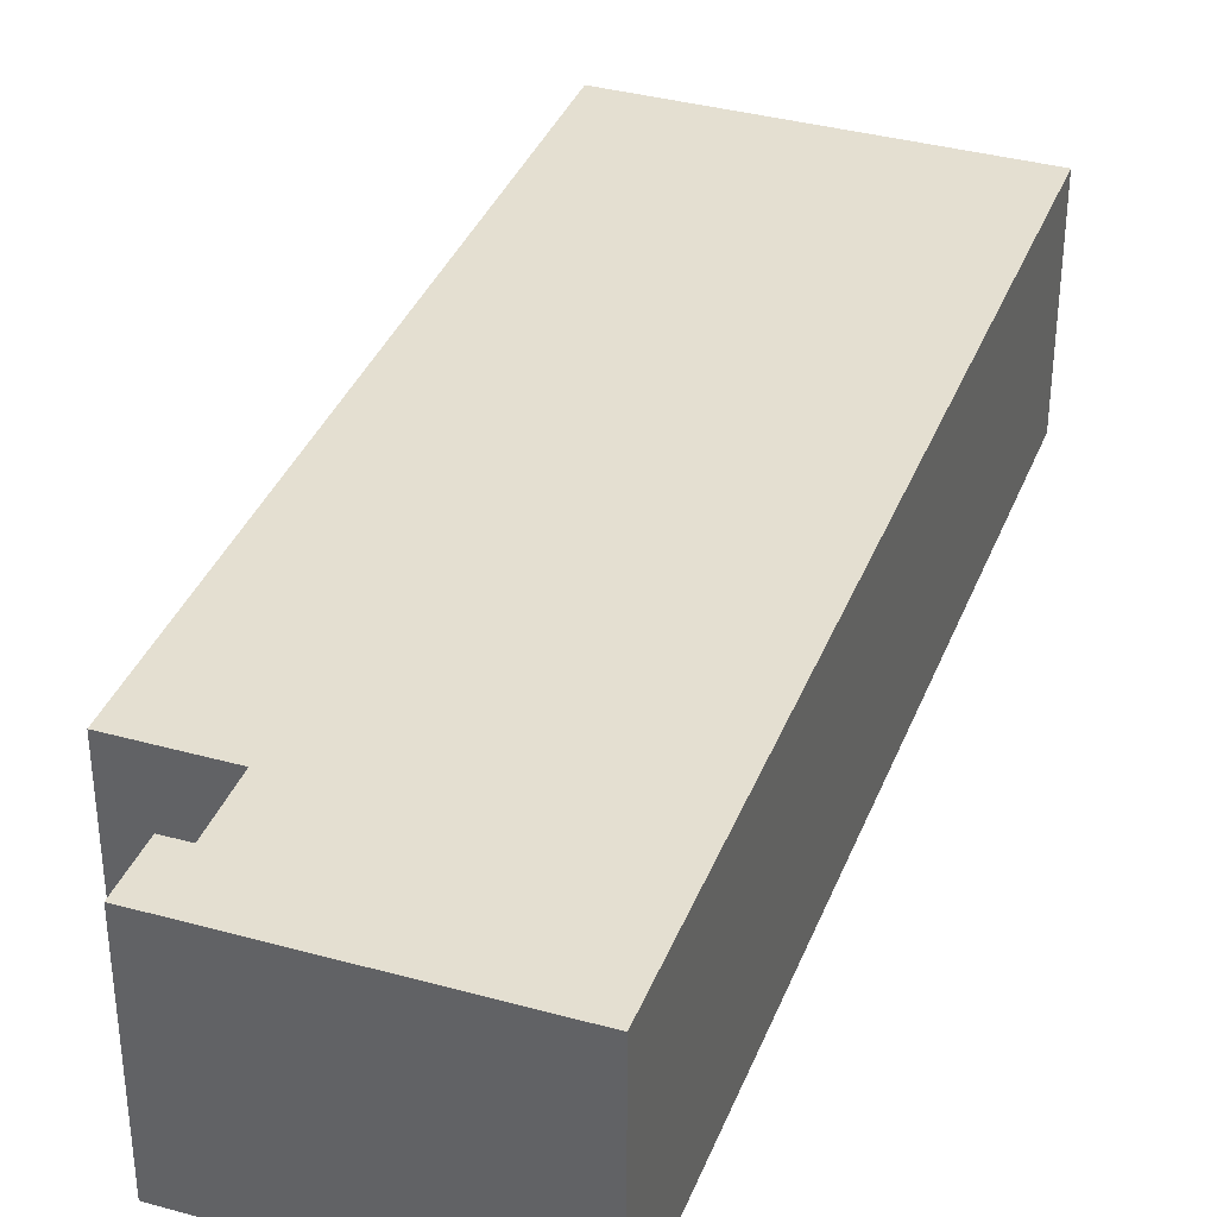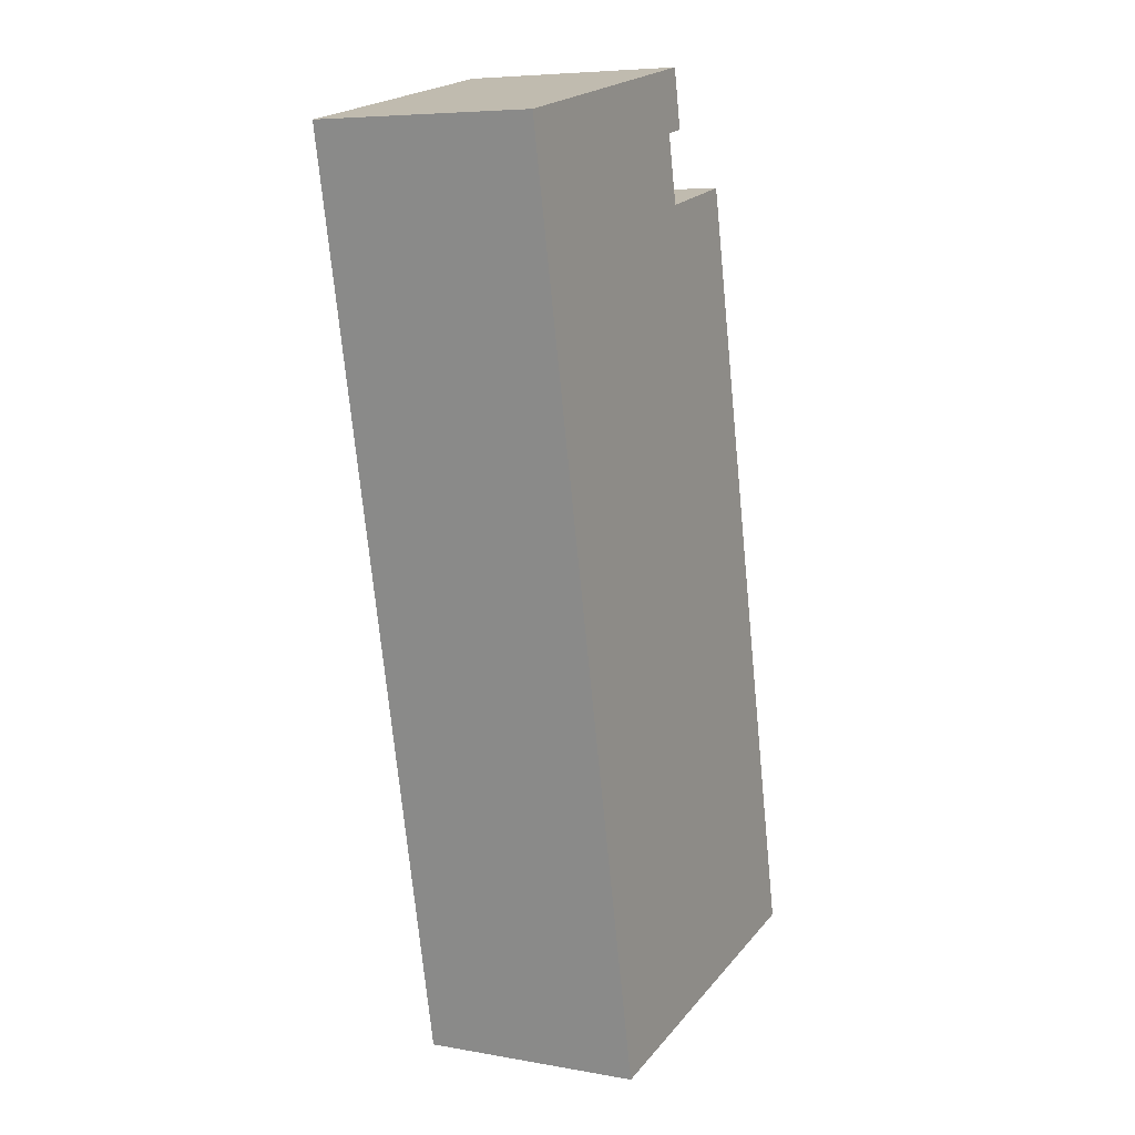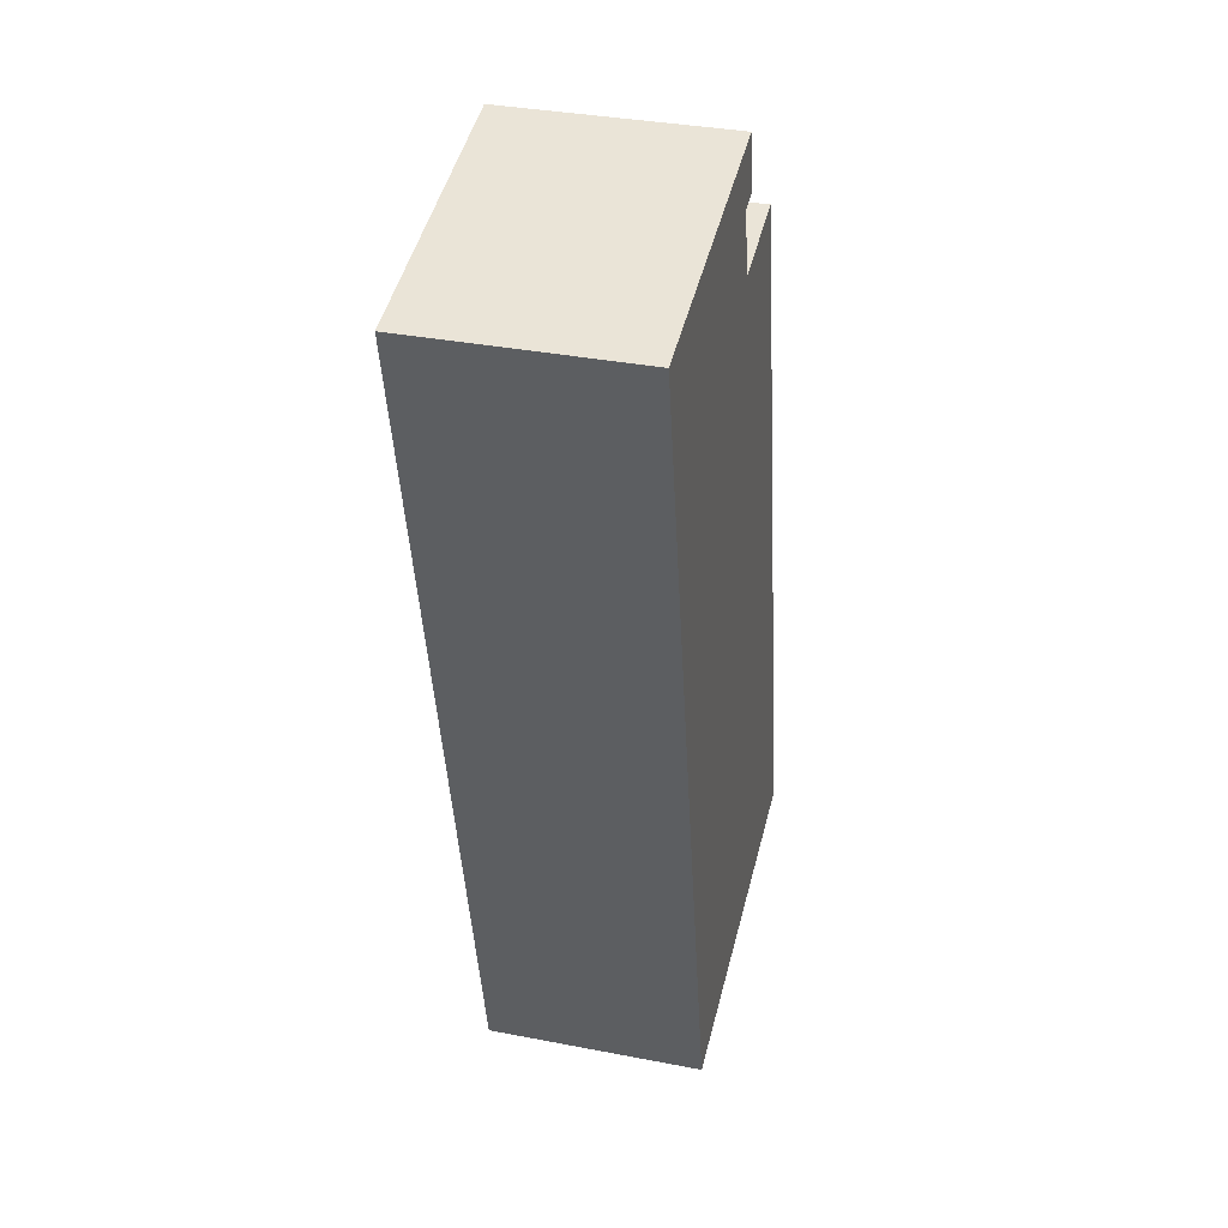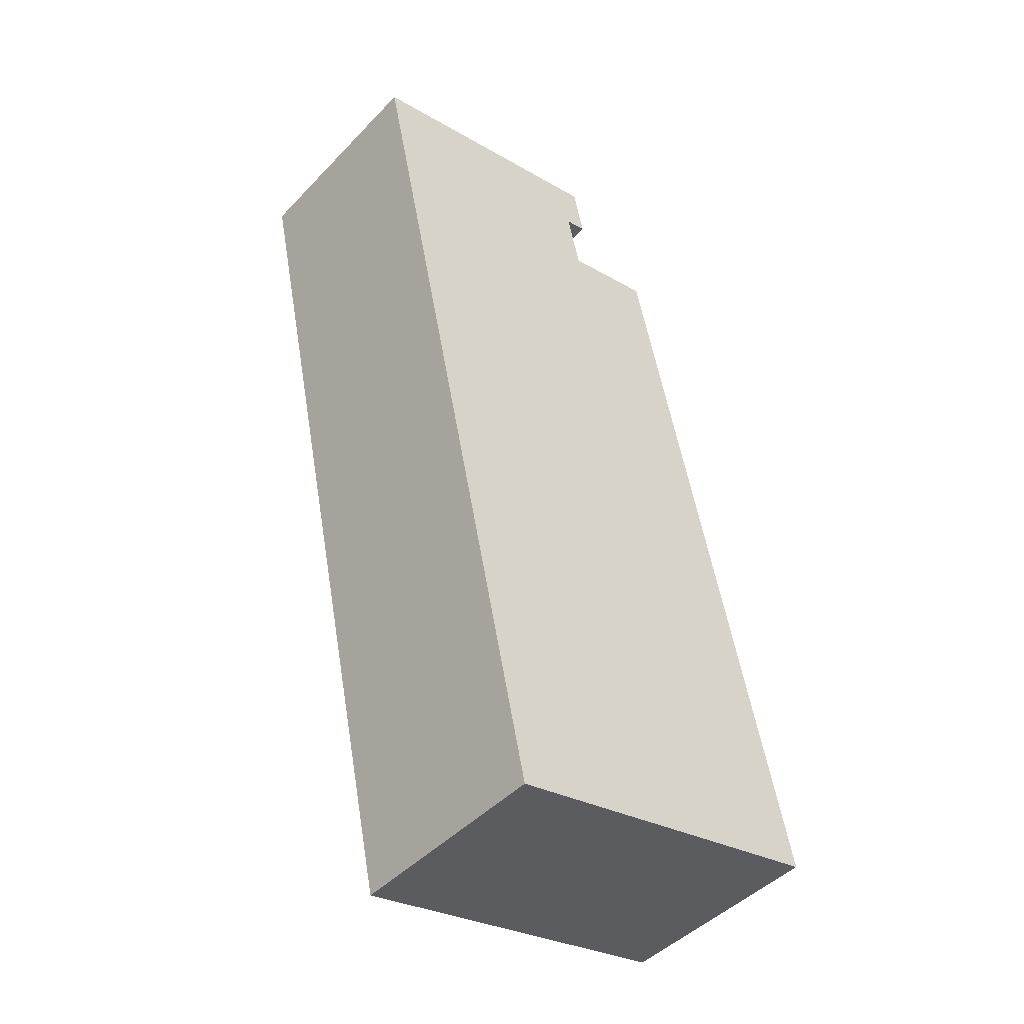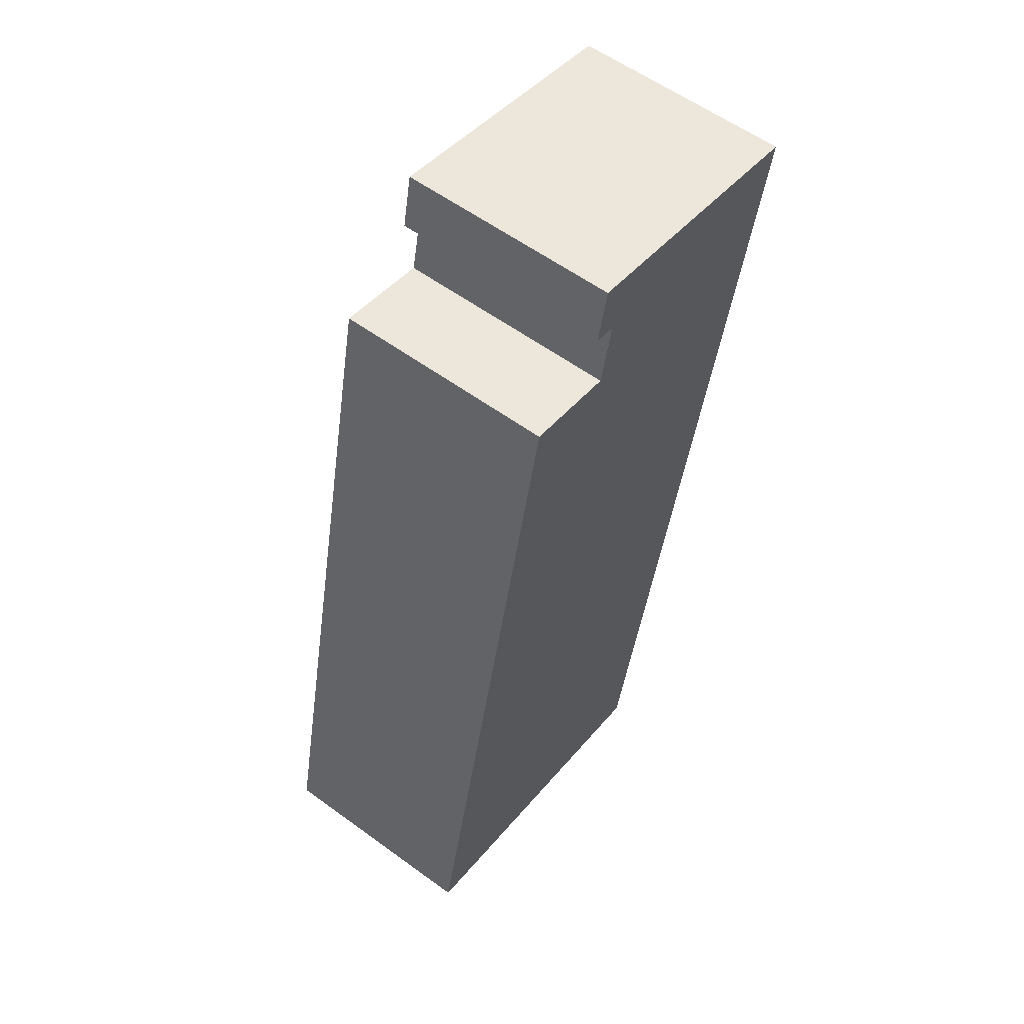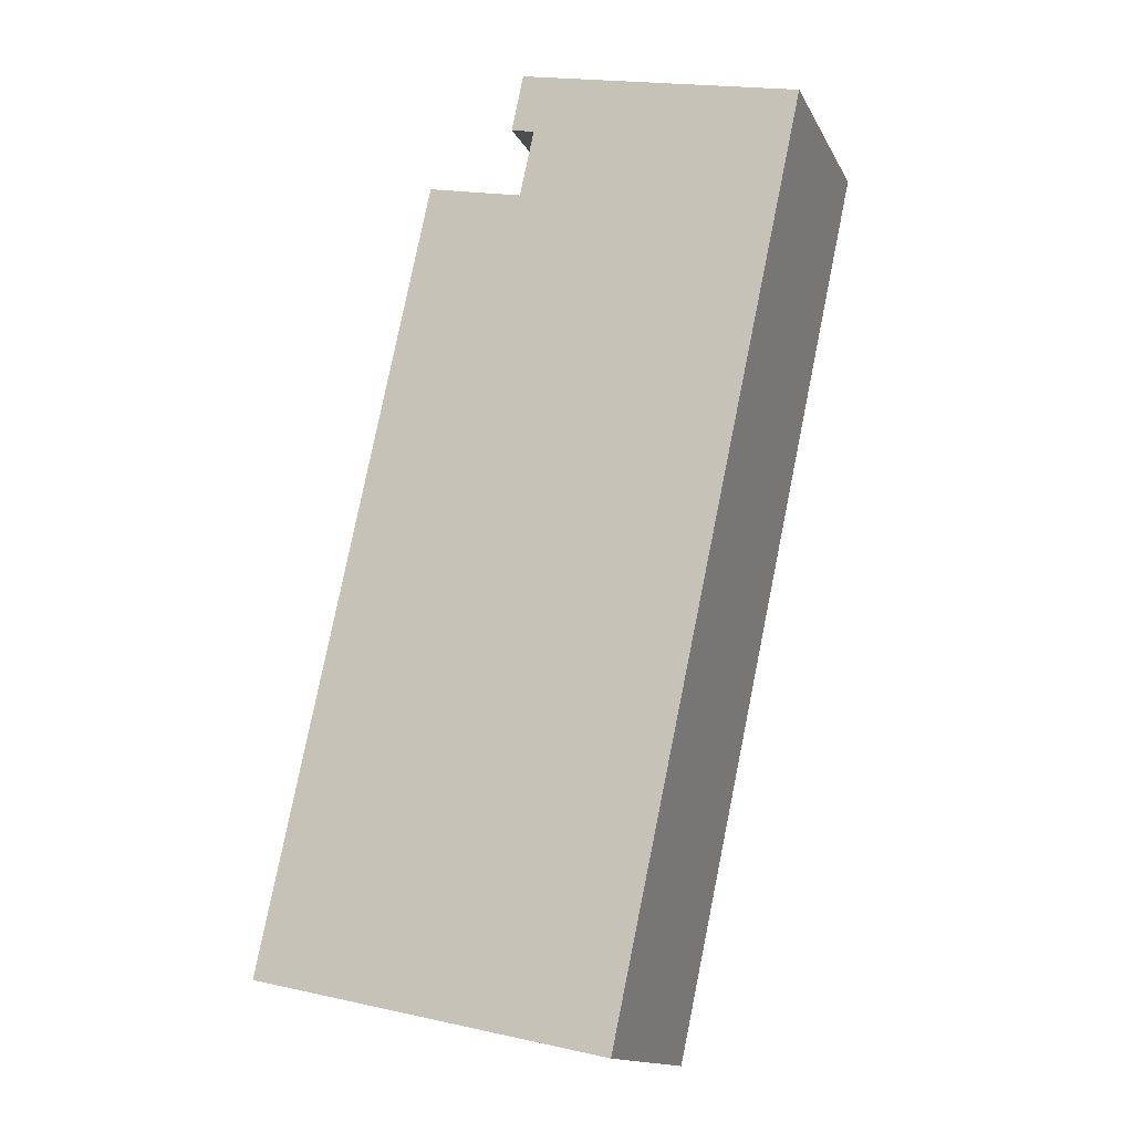
<metadata>
{"format":"obj","ext":"obj","renderer":"f3d","projection":"perspective","resolution":1024,"background":"white","views":[{"elev":36.6,"azim":32.0,"up":"+Y"},{"elev":6.6,"azim":117.7,"up":"+Z"},{"elev":35.1,"azim":104.4,"up":"+Z"},{"elev":-45.8,"azim":139.5,"up":"+Z"},{"elev":58.3,"azim":-53.0,"up":"+Z"},{"elev":-14.6,"azim":19.1,"up":"+Z"}]}
</metadata>
<code>
v  18.71 15.57 62.38
v  19.52 15.57 58
v  17.88 15.57 58.36
v  10.74 15.57 49.94
v  5.059 15.57 -1.089
v  0 15.57 9.531e-16
v  16.46 15.57 -3.544
v  16.69 15.57 -3.594
v  24.63 15.57 -5.303
v  24.86 15.57 -5.351
v  36.66 15.57 49.53
v  18.51 15.57 53.34
v  11.79 15.57 54.78
v  12.29 15.57 54.67
v  16.84 15.57 53.7
v  18.53 15.57 53.43
v  38 15.57 58.18
v  36.75 15.57 49.94
v  38.49 15.57 58.08
v  24.86 3.277e-16 -5.351
v  0 0 0
v  16.69 2.201e-16 -3.594
v  24.63 3.247e-16 -5.303
v  16.46 2.17e-16 -3.544
v  5.059 6.668e-17 -1.089
v  19.52 -3.552e-15 58
v  17.88 -3.573e-15 58.36
v  10.74 -3.058e-15 49.94
v  11.79 -3.354e-15 54.78
v  18.51 -3.266e-15 53.34
v  18.53 -3.272e-15 53.43
v  18.71 -3.82e-15 62.38
v  12.29 -3.348e-15 54.67
v  16.84 -3.288e-15 53.7
v  38 -3.563e-15 58.18
v  38.49 -3.556e-15 58.08
v  36.75 -3.058e-15 49.94
v  36.66 -3.033e-15 49.53
g defaultobject
f 1 2 3
f 4 5 6
f 5 4 7
f 7 4 8
f 8 4 9
f 9 4 10
f 10 4 11
f 11 4 12
f 12 4 13
f 12 13 14
f 12 14 15
f 11 12 16
f 11 16 2
f 11 2 1
f 11 1 17
f 11 17 18
f 18 17 19
f 20 9 10
f 9 20 8
f 8 20 7
f 7 20 5
f 5 20 6
f 6 20 21
f 21 20 22
f 22 20 23
f 21 22 24
f 21 24 25
f 26 3 2
f 3 26 27
f 21 4 6
f 4 21 28
f 4 28 13
f 13 28 29
f 30 16 12
f 16 30 2
f 2 30 26
f 26 30 31
f 27 1 3
f 1 27 32
f 29 14 13
f 14 29 15
f 15 29 12
f 12 29 33
f 12 33 30
f 30 33 34
f 32 17 1
f 17 32 35
f 17 35 19
f 19 35 36
f 36 18 19
f 18 36 11
f 11 36 10
f 10 36 37
f 10 37 38
f 10 38 20
f 27 26 32
f 35 37 36
f 37 35 32
f 37 32 38
f 38 32 26
f 38 26 20
f 20 26 31
f 20 31 30
f 20 30 34
f 20 34 33
f 20 33 29
f 20 29 28
f 20 28 23
f 23 28 24
f 24 28 25
f 25 28 21
f 23 24 22

</code>
